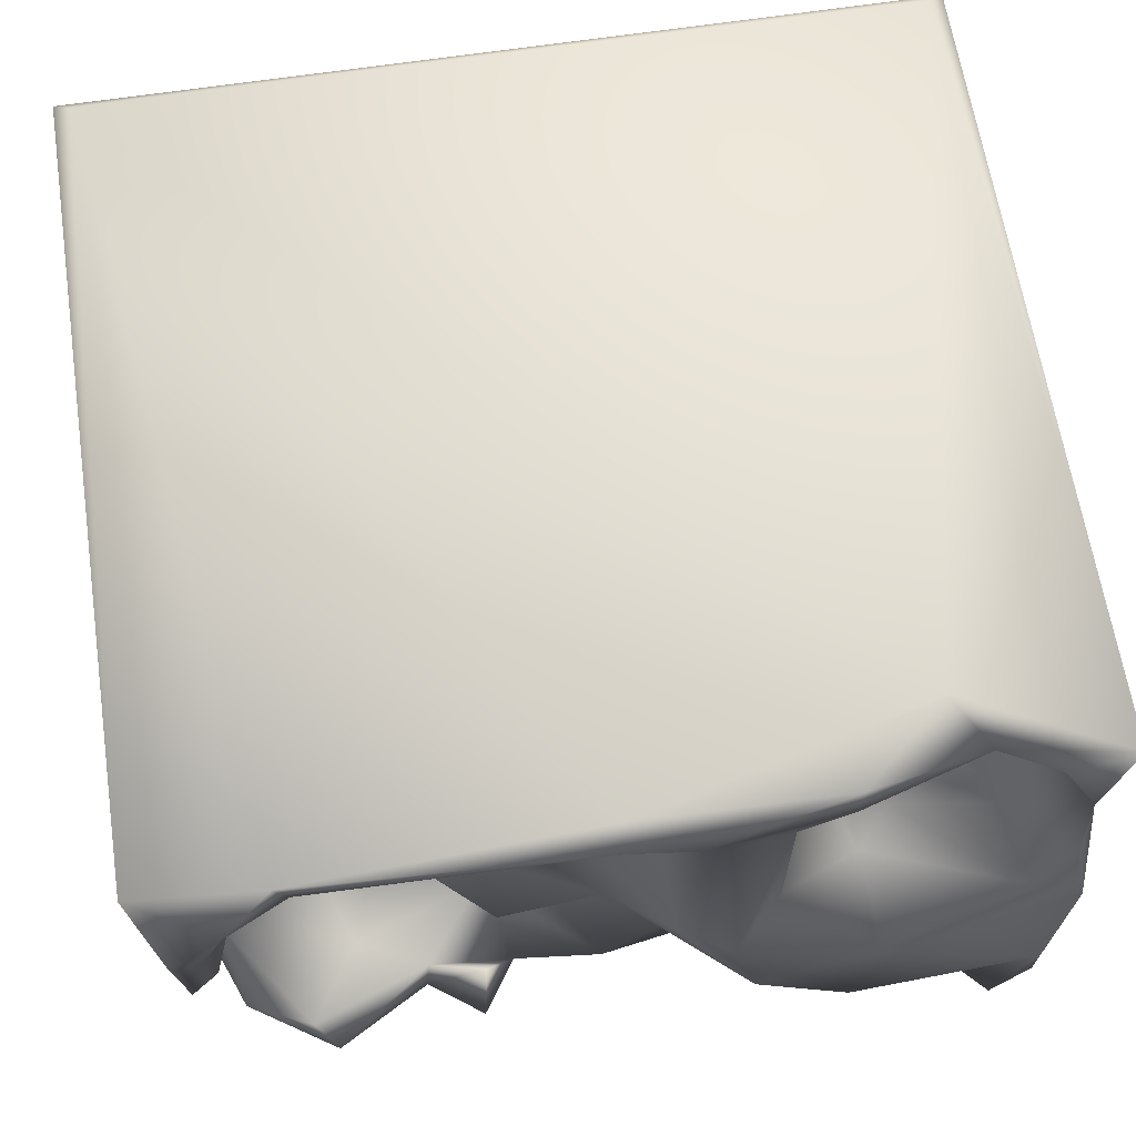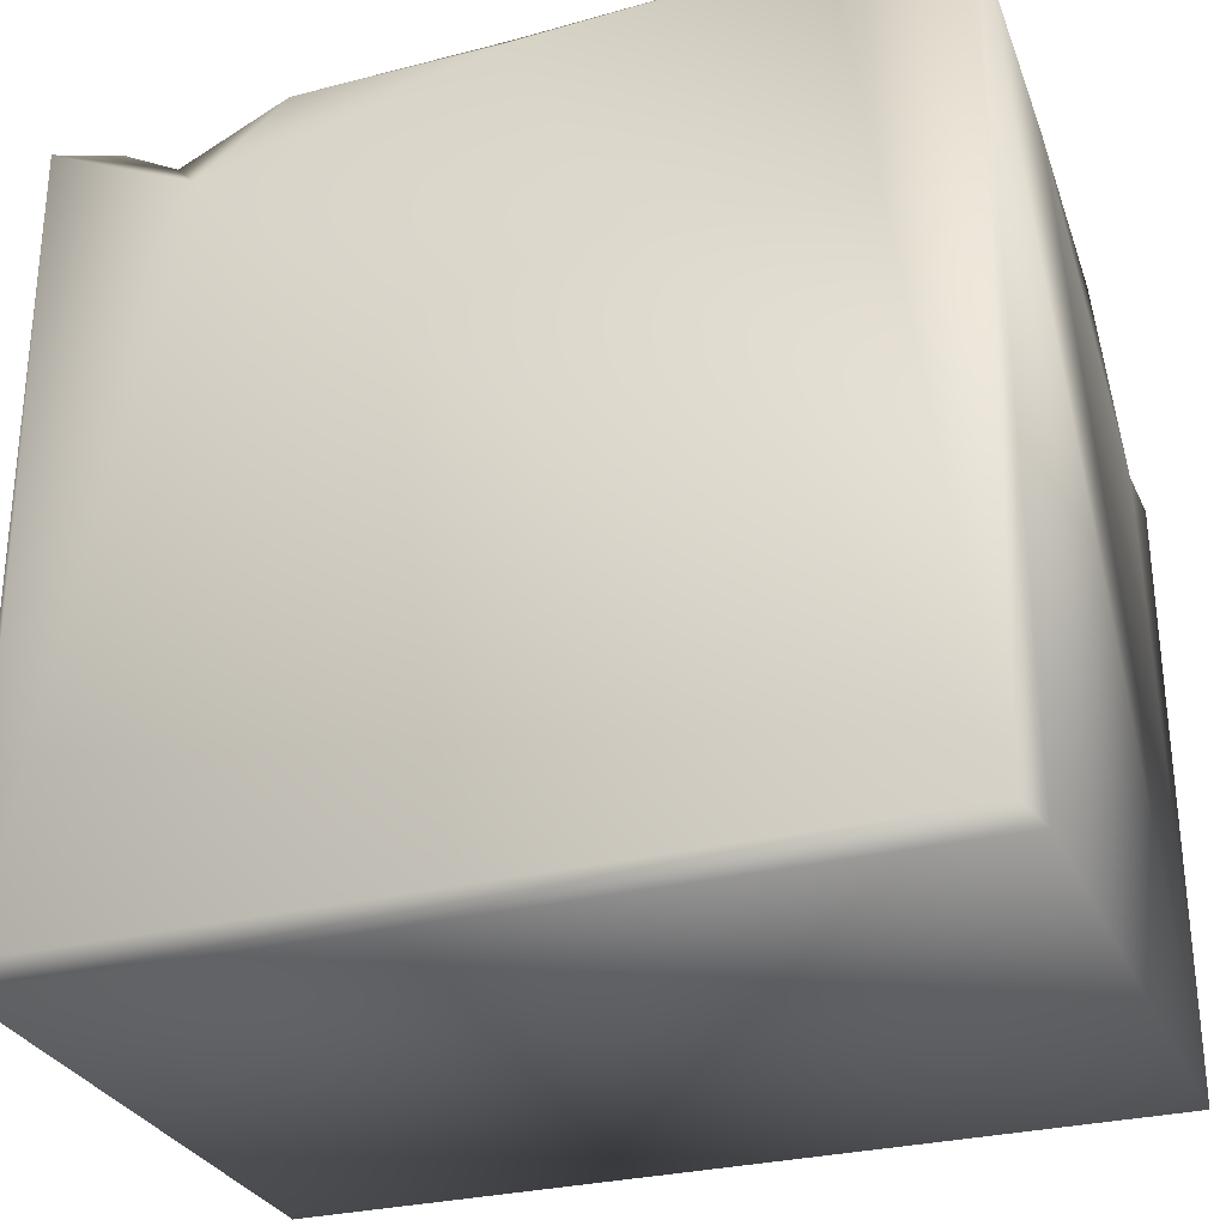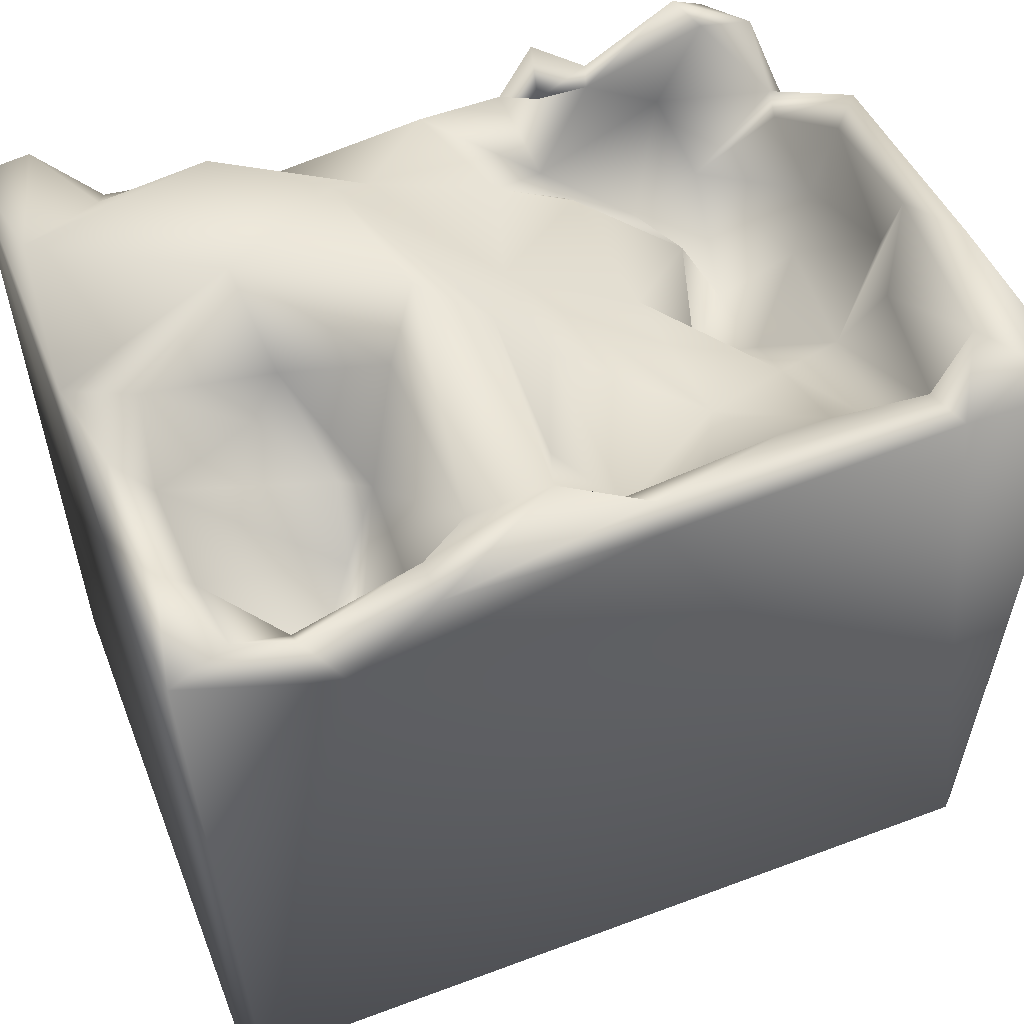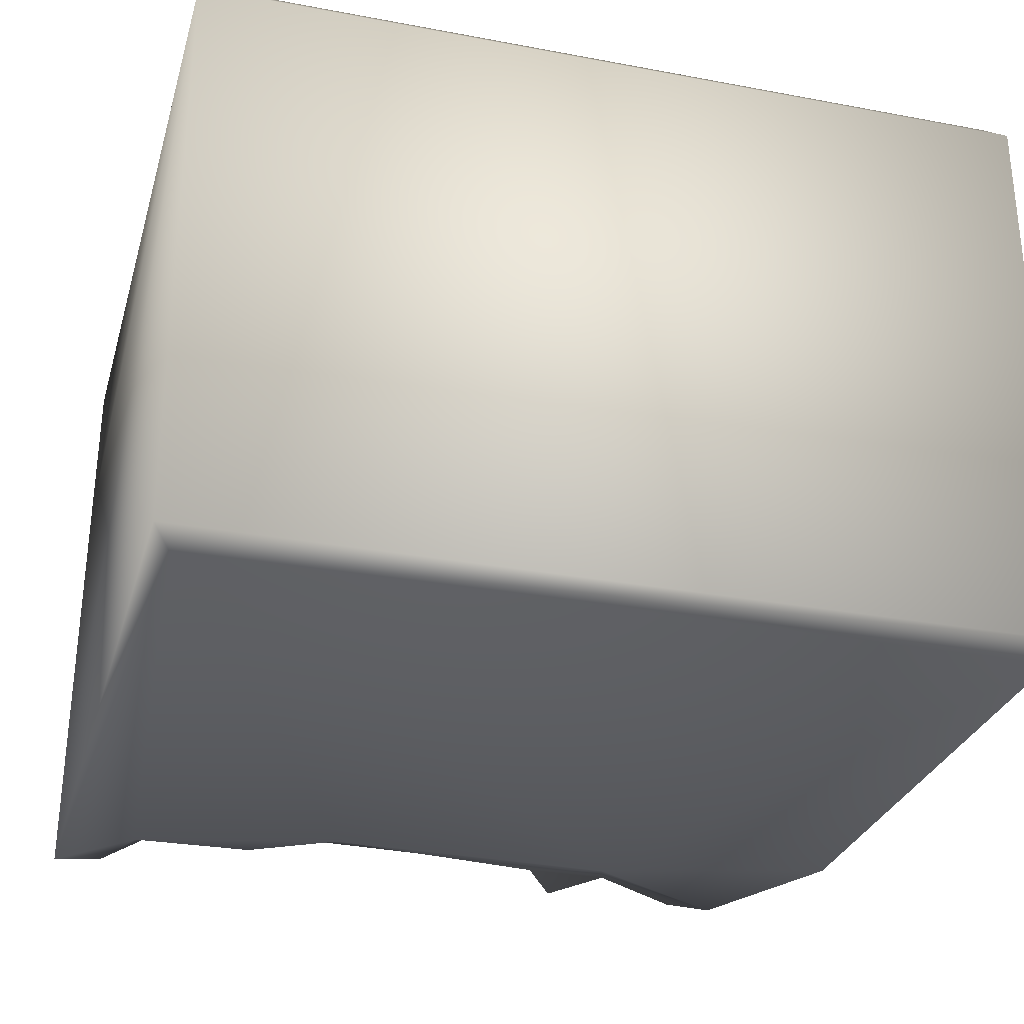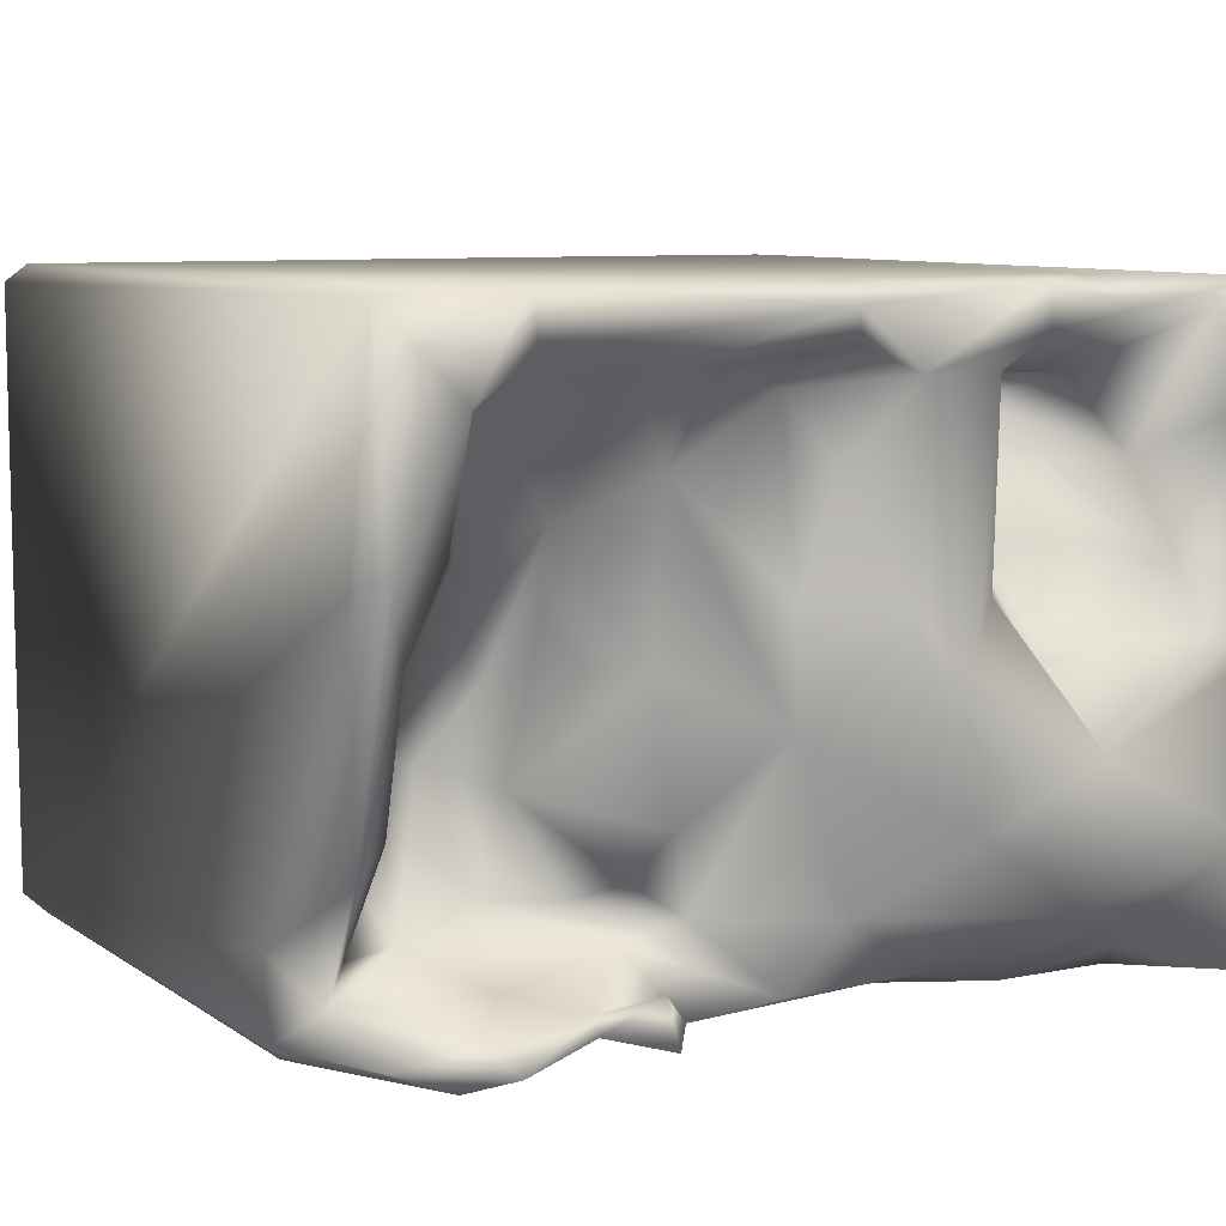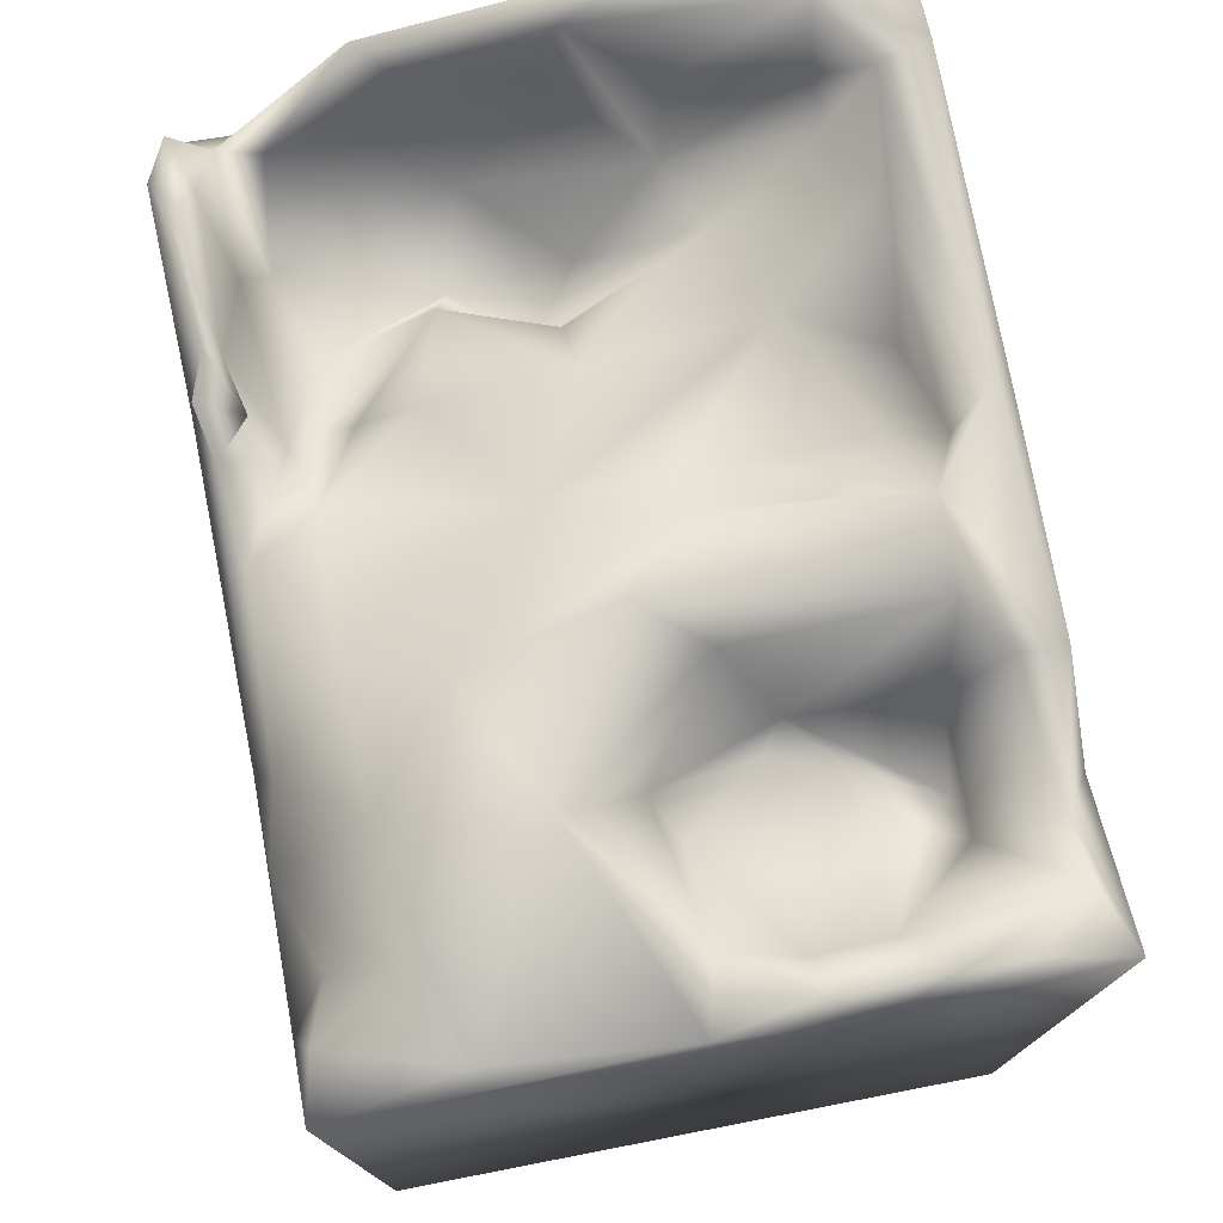
<metadata>
{"format":"obj","ext":"obj","renderer":"f3d","projection":"perspective","resolution":1024,"background":"white","views":[{"elev":63.8,"azim":171.2,"up":"+Z"},{"elev":-29.4,"azim":20.3,"up":"+Y"},{"elev":55.8,"azim":-21.4,"up":"+Y"},{"elev":-29.5,"azim":-15.5,"up":"+Z"},{"elev":8.4,"azim":149.6,"up":"+Z"},{"elev":75.7,"azim":-101.0,"up":"+Y"}]}
</metadata>
<code>
o Liquid_Domain
v -8.134 -8.756 6.217
v -8.481 -9.101 5.869
v 8.134 -8.756 6.217
v 8.47 -9.101 5.871
v -8.478 -9.102 -5.869
v 8.481 -9.101 -5.868
v -8.134 -8.756 -6.217
v 8.134 -8.756 -6.217
v 3.339 3.558 -6.213
v 8.463 6.734 6.103
v -8.473 6.571 -6.037
v 8.446 2.618 -5.859
v 8.451 2.488 -4.352
v 8.089 2.239 -6.21
v -2.688 3.43 -6.197
v 5.312 1.615 -1.802
v 4.381 2.044 -4.123
v 5.988 2.164 -4.645
v -5.365 5.257 6.187
v 8.465 5.857 1.752
v 6.636 2.939 -1.323
v 4.488 3.231 -2.052
v -4.823 2.328 4.547
v -5.281 2.462 3.866
v 4.14 1.681 -0.5448
v -4.338 3.542 2.85
v 5.116 2.564 0.3448
v 3.862 3.012 -0.07057
v 7.587 3.131 -2.599
v 2.988 2.59 -4.18
v -6.944 4.554 -6.175
v 0.2645 6.664 6.196
v -8.462 5.906 2.308
v -3.587 4.118 4.528
v -3.497 4.409 1.985
v 5.166 4.246 -5.06
v 6.546 5.511 -6.144
v -5.898 4.422 4.449
v 5.92 4.212 1.912
v 7.558 3.568 -4.35
v 2.552 3.839 -3.661
v 2.51 3.419 -4.805
v 7.832 3.442 -5.165
v -4.434 4.727 -6.09
v -2.983 4.482 -5.829
v -7.164 4.615 2.953
v 4.461 4.662 2.449
v 7.599 4.605 0.2512
v 1.394 3.778 -4.44
v 2.027 4.802 -5.87
v 7.536 4.985 -5.797
v -8.382 6.746 6.123
v 6.017 6.937 6.18
v -4.024 4.247 1.547
v 2.621 4.65 -0.05438
v 7.705 5.432 -2.082
v 8.286 5.603 -2.647
v 3.764 4.794 -5.485
v -4.479 5.47 -0.3353
v -1.252 4.906 -4.539
v 2.608 5.139 -5.229
v 6.196 5.705 -5.4
v 0.2439 5.052 -5.653
v 5.761 4.79 4.531
v 6.514 5.222 4.533
v 2.676 5.183 3.175
v 6.678 5.544 2.143
v 7.691 6.086 0.6144
v -5.182 4.803 0.09333
v -8.392 6.981 -0.2051
v 2.324 4.978 -2.606
v 3.84 5.107 -5.759
v -6.251 5.649 -5.492
v 2.753 5.828 -5.994
v -3.697 6.73 6.123
v -3.683 6.738 5.304
v -2.677 6.724 4.692
v 0.4519 5.056 4.419
v 1.719 5.359 4.868
v 5.792 6.775 5.268
v -7.926 6.741 3.915
v -2.722 6.533 1.022
v 0.3592 5.431 1.017
v -7.32 5.634 1.49
v 0.2857 5.316 -1.143
v 5.756 6.135 -5.857
v 3.08 6.575 4.975
v -1.081 6.827 4.705
v 7.036 7.051 4.454
v -0.4827 5.426 3.134
v -7.098 6.637 0.1076
v -6.066 6.149 5.634
v -7.182 6.75 5.657
v -0.1314 6.461 5.158
v 4.039 6.571 4.975
v -0.7621 6.973 1.028
v 8.171 6.668 2.091
v -8.027 6.822 1.465
v -4.816 7.023 -1.741
v -6.523 6.696 -4.407
v 0.3587 7.067 5.803
v -1.87 7.096 -0.1458
v -2.426 6.962 -2.931
v -8.115 7.059 -3.578
v -7.426 6.98 -5.766
v -4.391 6.982 -4.39
f 1 2 3
f 2 4 3
f 6 2 5
f 4 2 6
f 6 5 7
f 8 6 7
f 7 9 8
f 12 6 8
f 10 3 4
f 4 6 10
f 2 11 5
f 10 6 20
f 14 12 8
f 1 3 19
f 13 6 12
f 5 11 7
f 20 6 13
f 7 15 9
f 8 9 14
f 16 18 17
f 2 1 52
f 2 33 11
f 25 27 16
f 27 21 16
f 25 16 22
f 21 18 16
f 22 16 17
f 3 32 19
f 3 10 53
f 21 29 18
f 22 17 30
f 13 12 43
f 24 23 26
f 25 22 28
f 22 30 41
f 29 40 18
f 30 17 42
f 15 7 31
f 52 33 2
f 26 23 35
f 27 25 47
f 47 39 27
f 49 41 30
f 30 42 49
f 36 17 18
f 14 9 37
f 23 24 38
f 34 35 23
f 25 28 47
f 27 39 21
f 28 22 55
f 22 41 71
f 17 36 42
f 43 36 18
f 18 40 43
f 15 31 44
f 14 37 12
f 1 19 52
f 23 38 34
f 46 24 26
f 35 54 26
f 21 39 48
f 21 48 29
f 40 57 43
f 43 57 13
f 43 12 51
f 7 11 31
f 9 15 50
f 3 53 32
f 24 46 38
f 64 39 47
f 47 28 55
f 55 22 71
f 20 13 57
f 48 56 29
f 29 56 40
f 41 49 71
f 63 49 42
f 50 63 42
f 42 58 50
f 36 58 42
f 15 44 45
f 15 45 63
f 50 15 63
f 9 50 72
f 51 12 37
f 38 46 93
f 65 39 64
f 26 84 46
f 84 26 54
f 35 59 54
f 59 69 54
f 71 49 85
f 57 40 56
f 49 63 60
f 50 58 61
f 43 62 36
f 43 51 62
f 63 45 60
f 44 31 73
f 79 66 78
f 64 47 95
f 65 67 39
f 90 78 83
f 66 83 78
f 47 55 66
f 67 68 39
f 69 84 54
f 35 82 59
f 48 39 68
f 85 66 55
f 55 71 85
f 70 11 33
f 85 49 60
f 58 72 61
f 62 58 36
f 61 74 50
f 74 72 50
f 9 72 37
f 32 75 19
f 93 92 38
f 38 92 76
f 38 76 34
f 77 34 76
f 65 64 80
f 46 81 93
f 34 77 35
f 66 95 47
f 66 85 83
f 68 56 48
f 58 86 72
f 62 86 58
f 31 11 105
f 105 73 31
f 72 86 37
f 19 92 52
f 19 75 92
f 79 78 94
f 87 79 94
f 95 80 64
f 89 65 80
f 78 90 88
f 66 79 87
f 87 95 66
f 77 82 35
f 81 46 84
f 69 91 84
f 96 83 85
f 69 59 91
f 56 68 57
f 44 106 45
f 60 45 106
f 44 73 100
f 74 61 72
f 86 62 51
f 51 37 86
f 94 78 88
f 65 89 67
f 81 84 98
f 68 67 89
f 90 83 96
f 84 91 98
f 20 57 97
f 68 97 57
f 60 103 85
f 106 103 60
f 44 100 106
f 93 52 92
f 92 75 76
f 10 20 97
f 52 81 33
f 88 90 96
f 81 98 33
f 97 68 89
f 33 98 70
f 99 91 59
f 82 99 59
f 103 96 85
f 105 100 73
f 75 32 101
f 32 53 101
f 101 88 75
f 88 76 75
f 53 80 101
f 77 76 88
f 94 88 101
f 87 94 101
f 80 87 101
f 95 87 80
f 89 80 53
f 10 89 53
f 93 81 52
f 10 97 89
f 88 96 77
f 102 82 77
f 96 102 77
f 91 70 98
f 102 96 103
f 102 99 82
f 99 70 91
f 103 99 102
f 70 104 11
f 99 104 70
f 106 104 99
f 103 106 99
f 104 100 105
f 106 100 104
f 105 11 104

</code>
